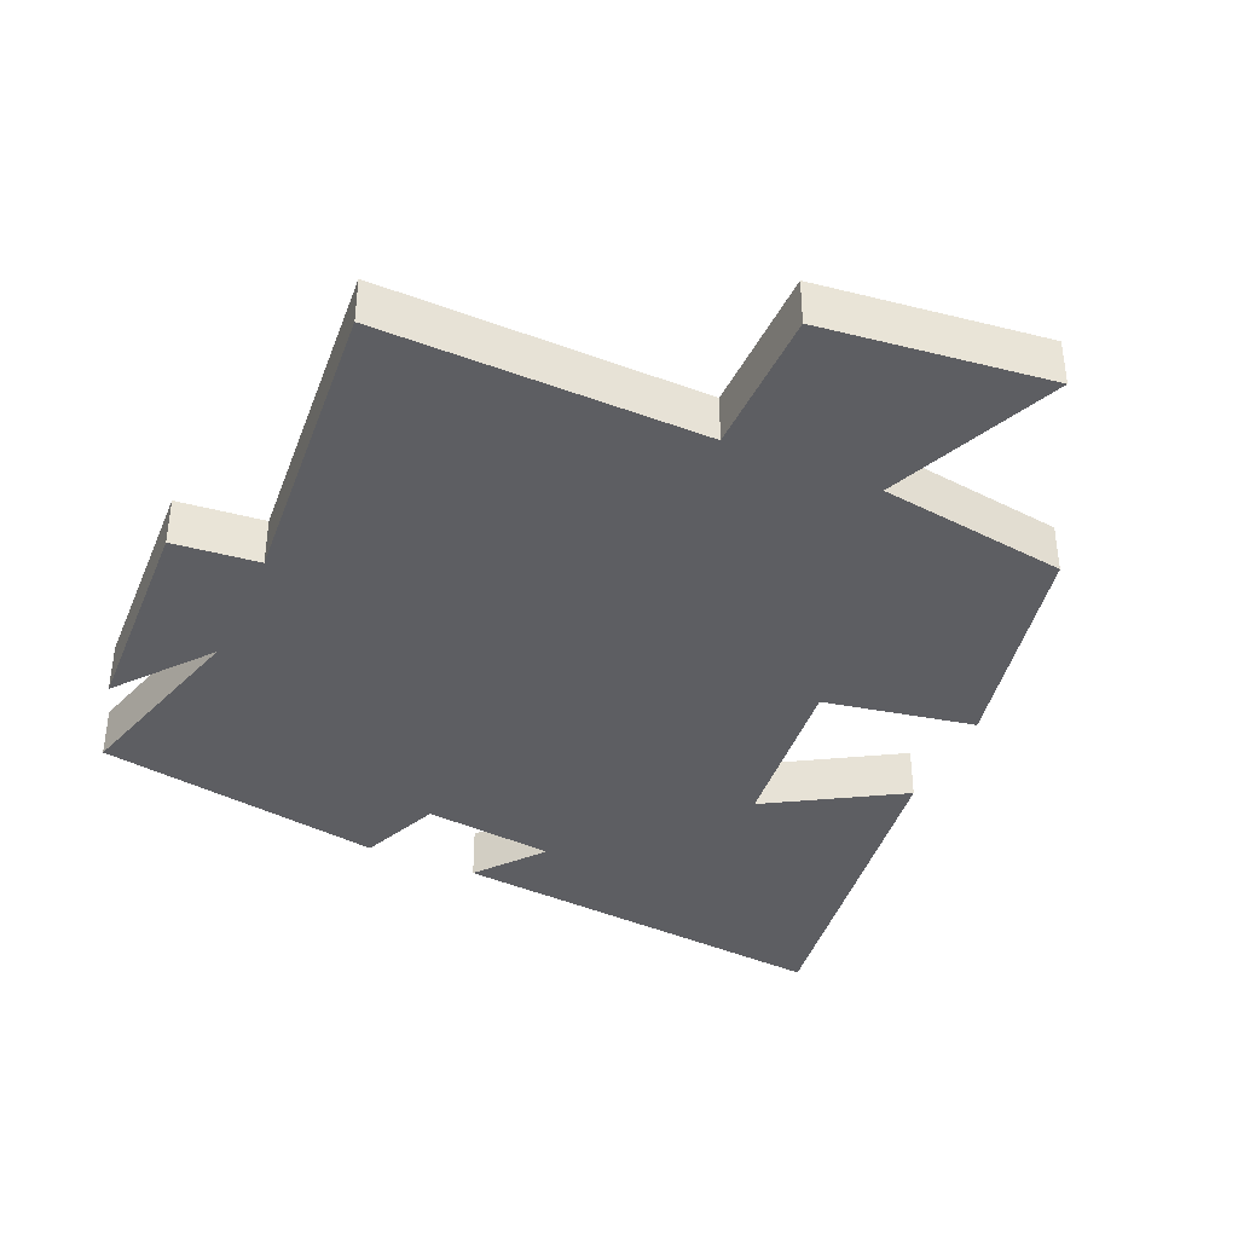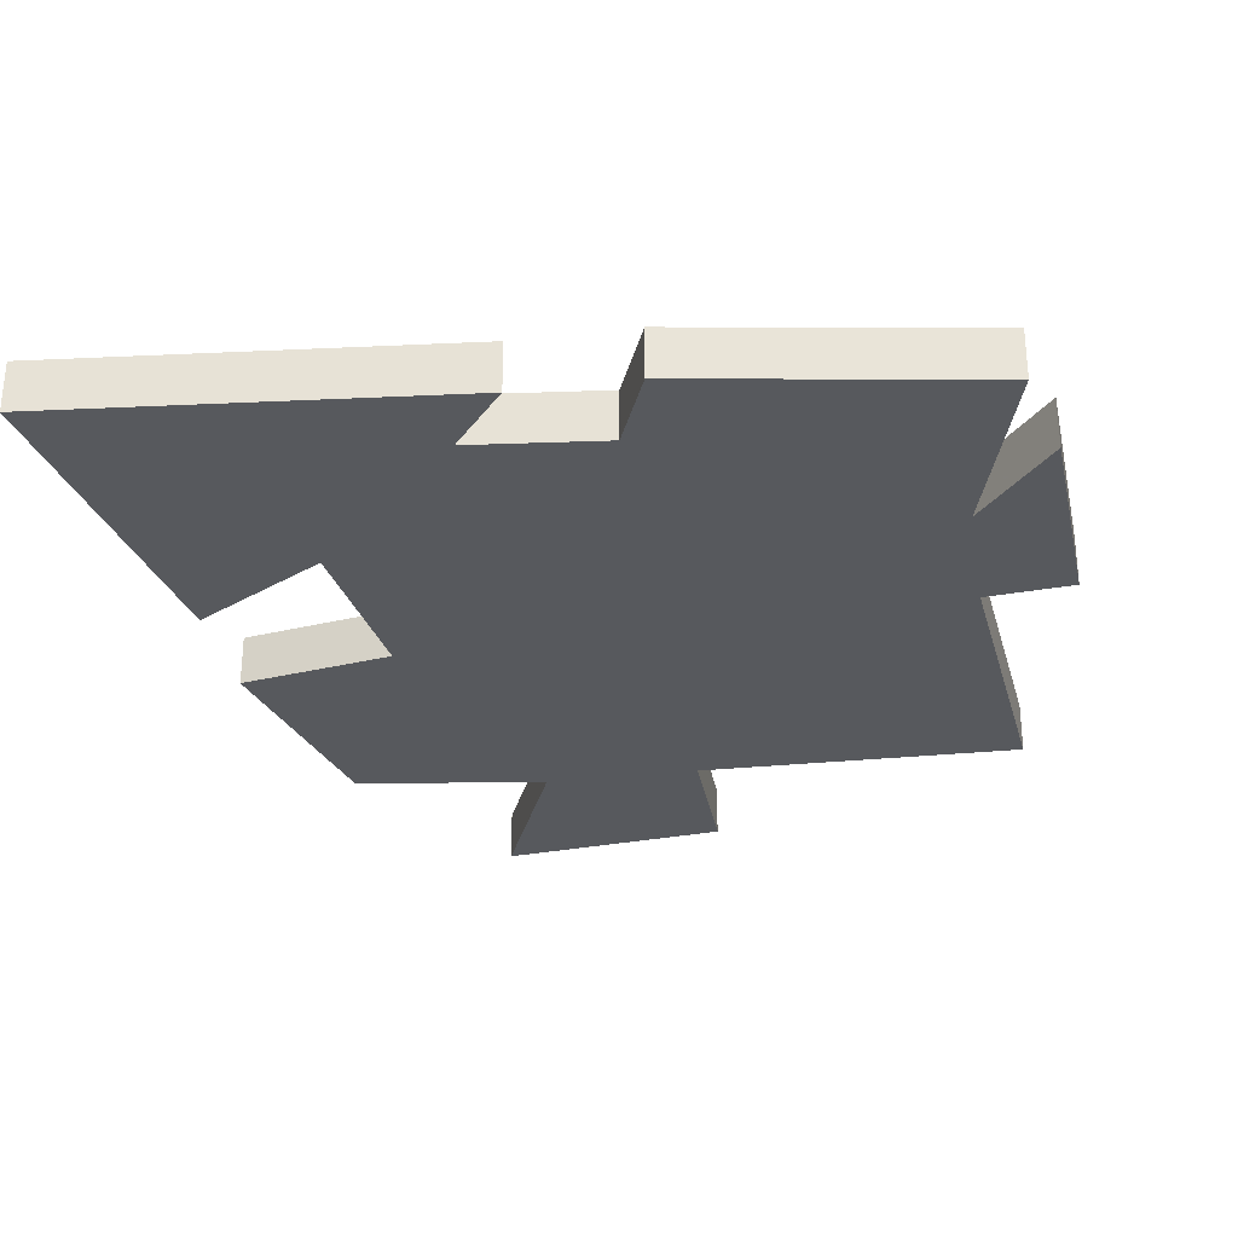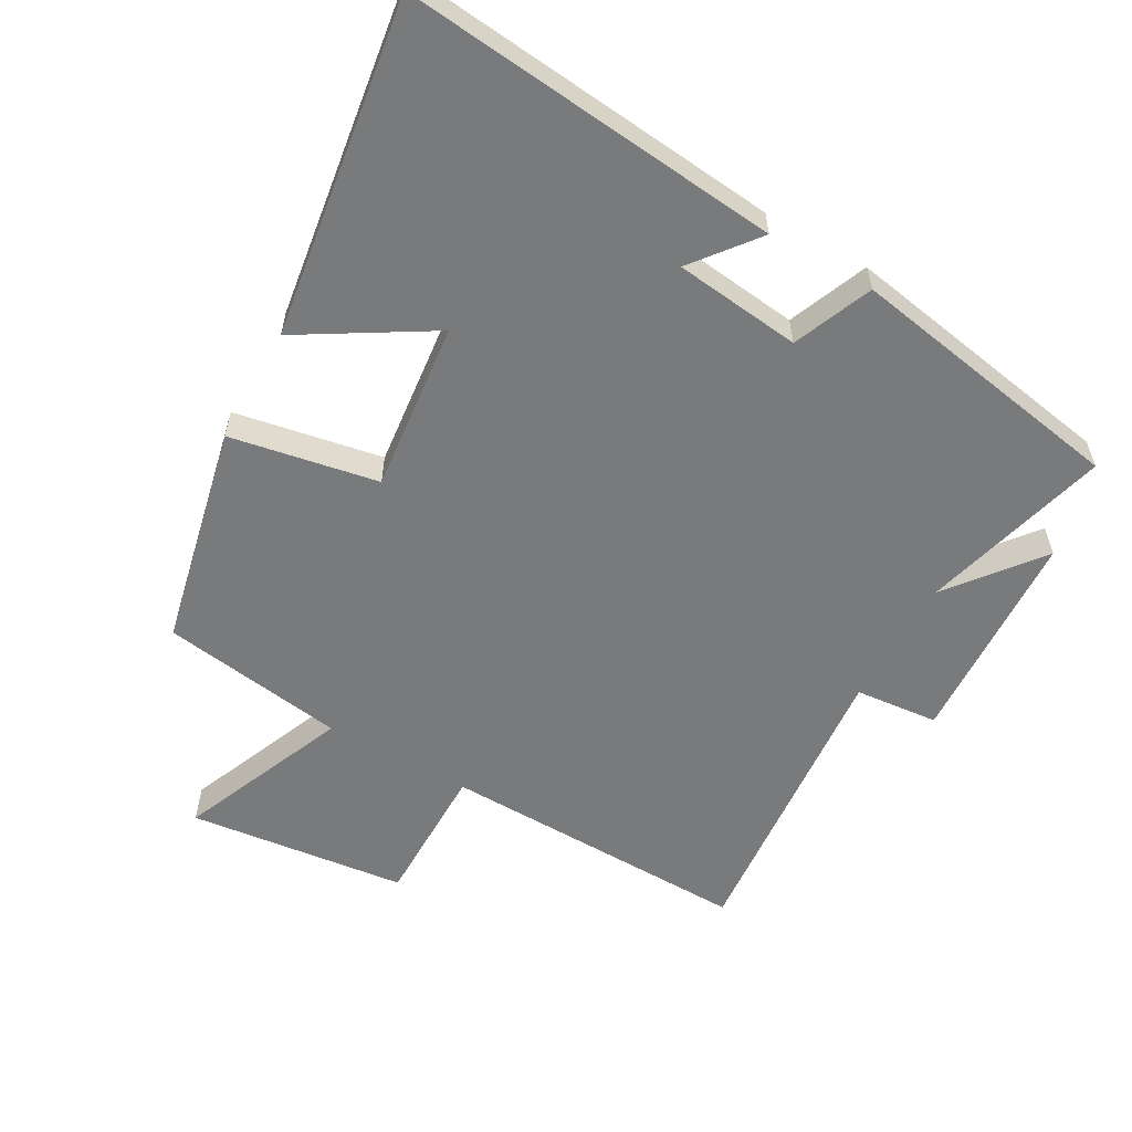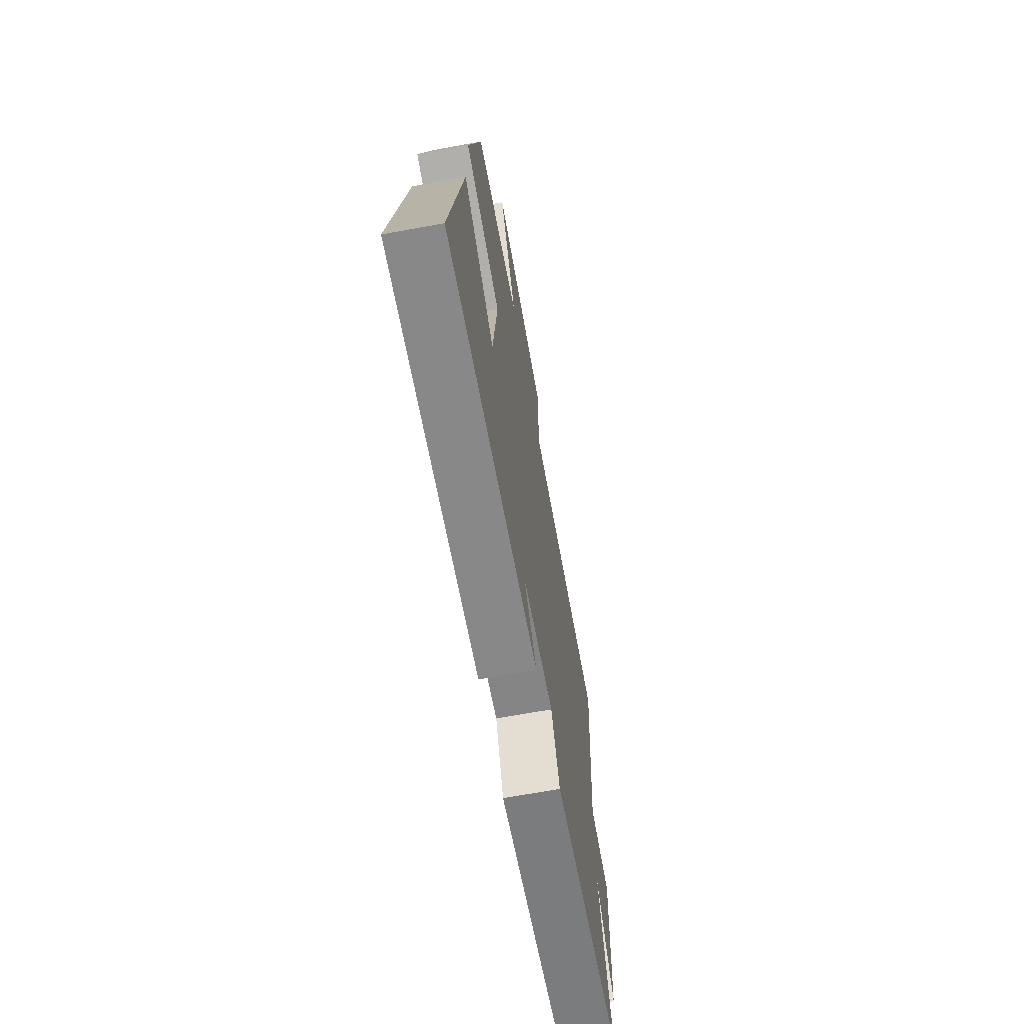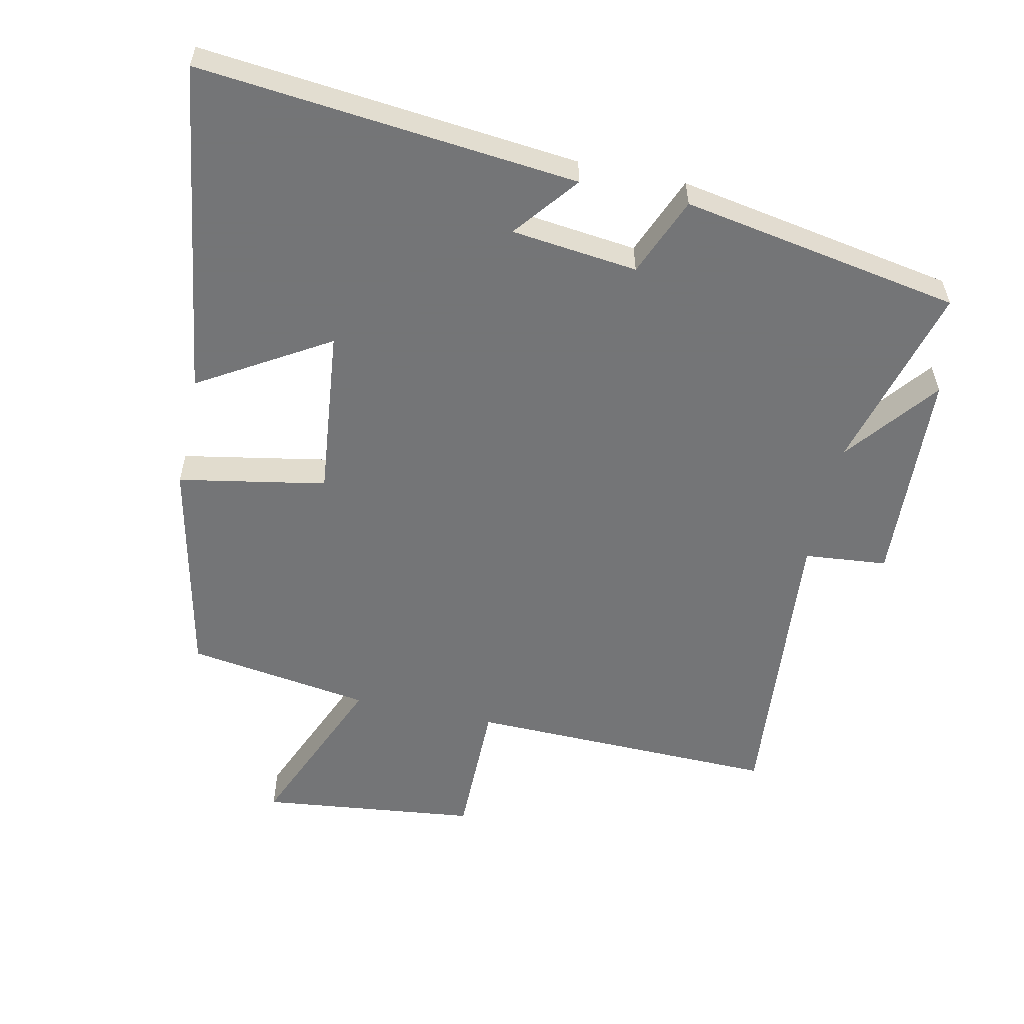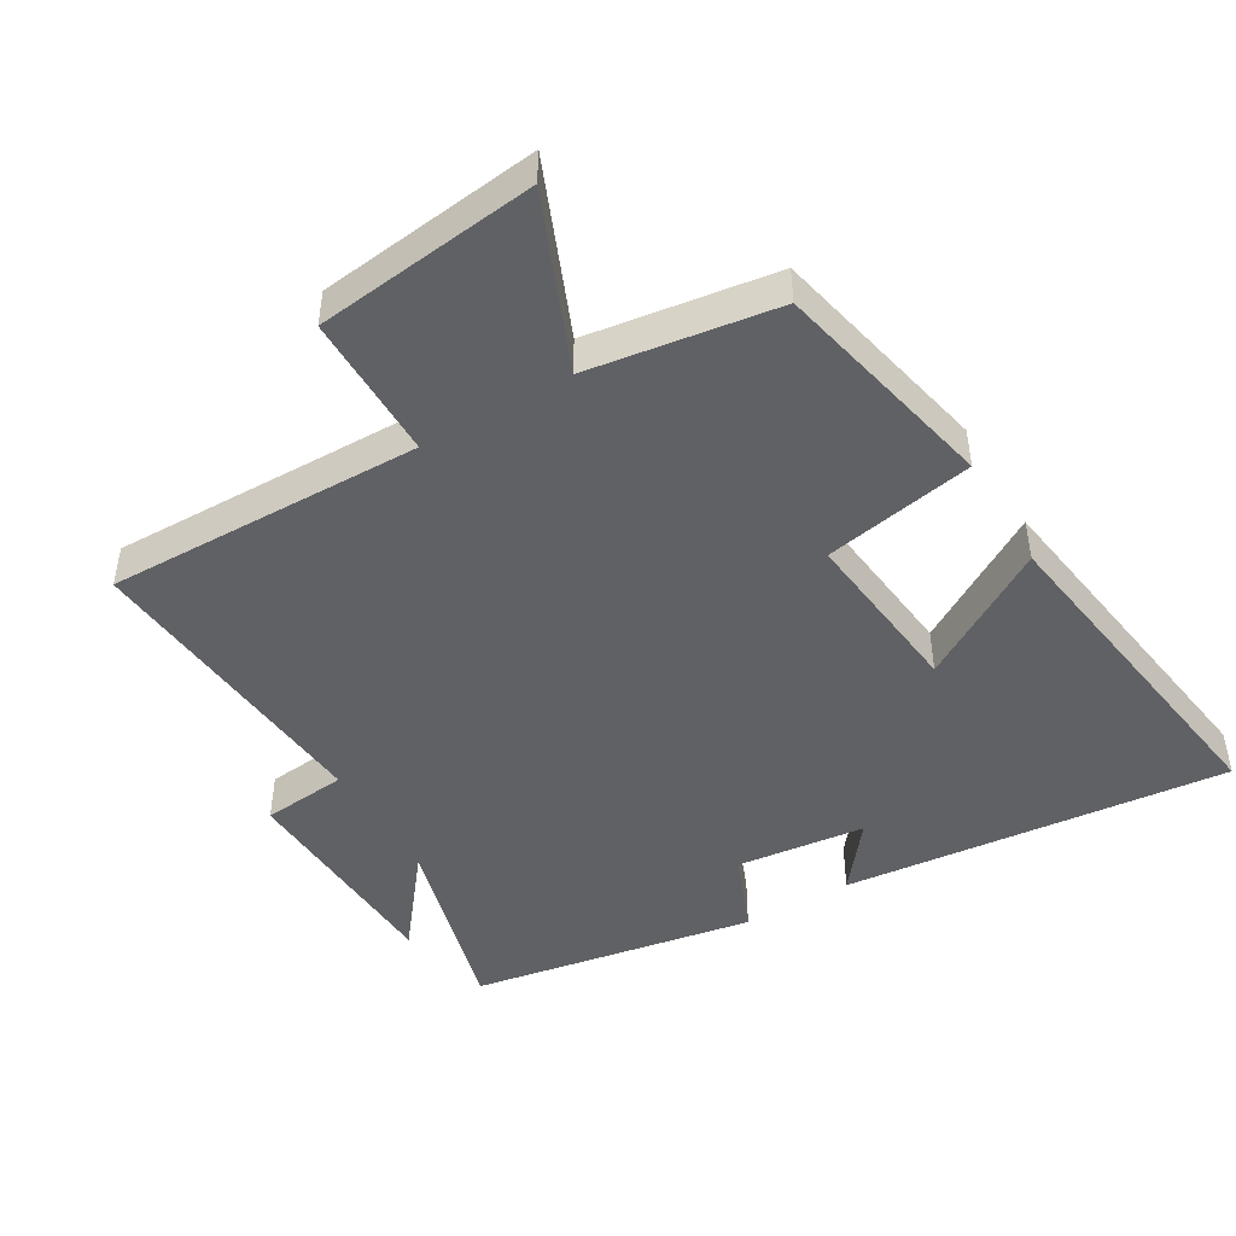
<metadata>
{"format":"obj","ext":"obj","renderer":"f3d","projection":"perspective","resolution":1024,"background":"white","views":[{"elev":-38.7,"azim":-24.1,"up":"+Y"},{"elev":-29.1,"azim":-170.3,"up":"+Y"},{"elev":-58.0,"azim":150.6,"up":"+Y"},{"elev":-68.3,"azim":100.3,"up":"+Z"},{"elev":-56.4,"azim":167.8,"up":"+Y"},{"elev":-46.6,"azim":30.6,"up":"+Y"}]}
</metadata>
<code>
v 0.574 0.07 -0.557
v 0.005 0.07 -0.5
v 0.082 0.07 -0.403
v -0.108 0.07 -0.381
v -0.157 0.07 -0.5
v -0.577 0.07 -0.426
v -0.5 0.07 -0.142
v -0.609 0.07 -0.28
v -0.625 0.07 0.046
v -0.5 0.07 0.058
v -0.539 0.07 0.509
v -0.072 0.07 0.5
v -0.072 0.07 0.715
v 0.256 0.07 0.753
v 0.15 0.07 0.5
v 0.427 0.07 0.459
v 0.5 0.07 0.126
v 0.278 0.07 0.085
v 0.306 0.07 -0.169
v 0.5 0.07 -0.052
v 0.574 0 -0.557
v 0.005 0 -0.5
v 0.082 0 -0.403
v -0.108 0 -0.381
v -0.157 0 -0.5
v -0.577 0 -0.426
v -0.5 0 -0.142
v -0.609 0 -0.28
v -0.625 0 0.046
v -0.5 0 0.058
v -0.539 0 0.509
v -0.072 0 0.5
v -0.072 0 0.715
v 0.256 0 0.753
v 0.15 0 0.5
v 0.427 0 0.459
v 0.5 0 0.126
v 0.278 0 0.085
v 0.306 0 -0.169
v 0.5 0 -0.052
f 19 20 1 2
f 15 16 17 18
f 15 18 19
f 12 13 14 15
f 12 15 19
f 10 11 12 19
f 7 8 9 10
f 7 10 19
f 4 5 6 7
f 3 4 7 19
f 2 3 19
f 22 21 40 39
f 38 37 36 35
f 39 38 35
f 35 34 33 32
f 39 35 32
f 39 32 31 30
f 30 29 28 27
f 39 30 27
f 27 26 25 24
f 39 27 24 23
f 39 23 22
f 1 21 22 2
f 2 22 23 3
f 3 23 24 4
f 4 24 25 5
f 5 25 26 6
f 6 26 27 7
f 7 27 28 8
f 8 28 29 9
f 9 29 30 10
f 10 30 31 11
f 11 31 32 12
f 12 32 33 13
f 13 33 34 14
f 14 34 35 15
f 15 35 36 16
f 16 36 37 17
f 17 37 38 18
f 18 38 39 19
f 19 39 40 20
f 20 40 21 1

</code>
